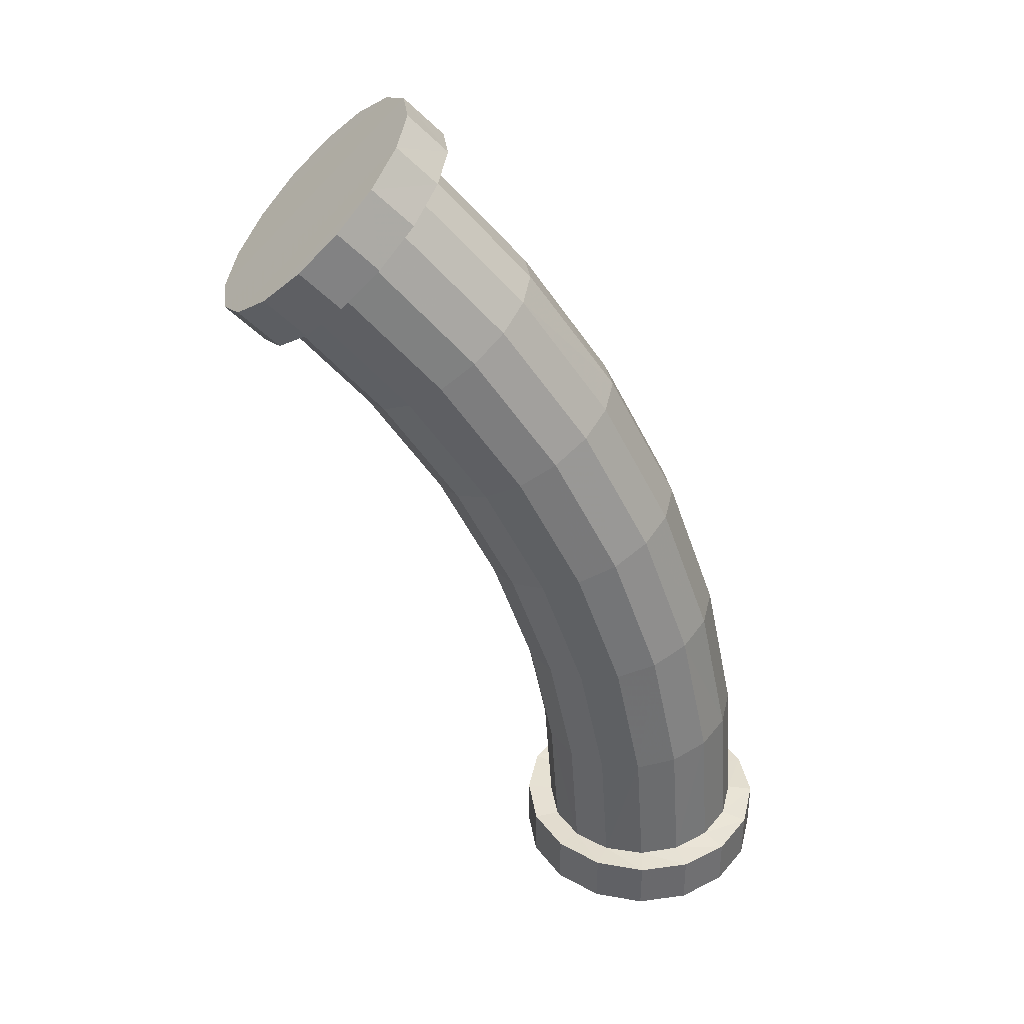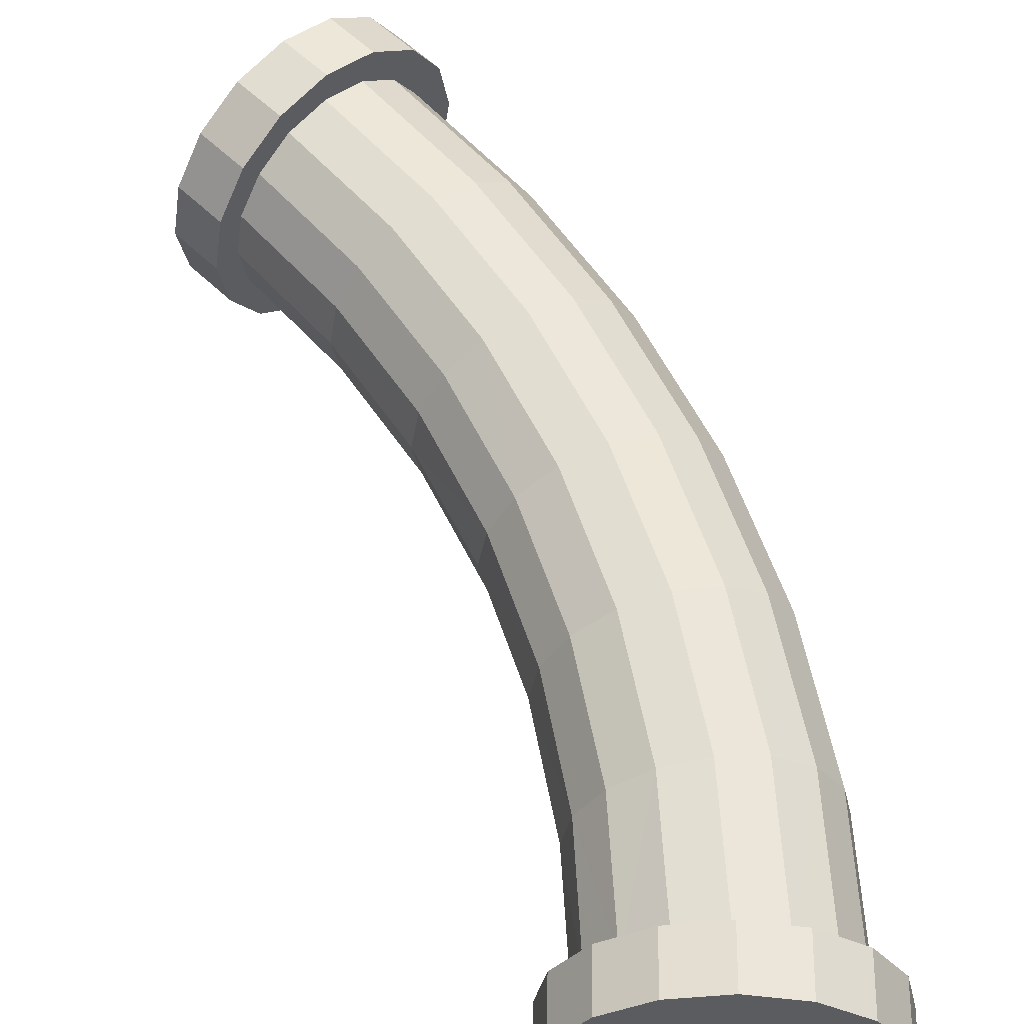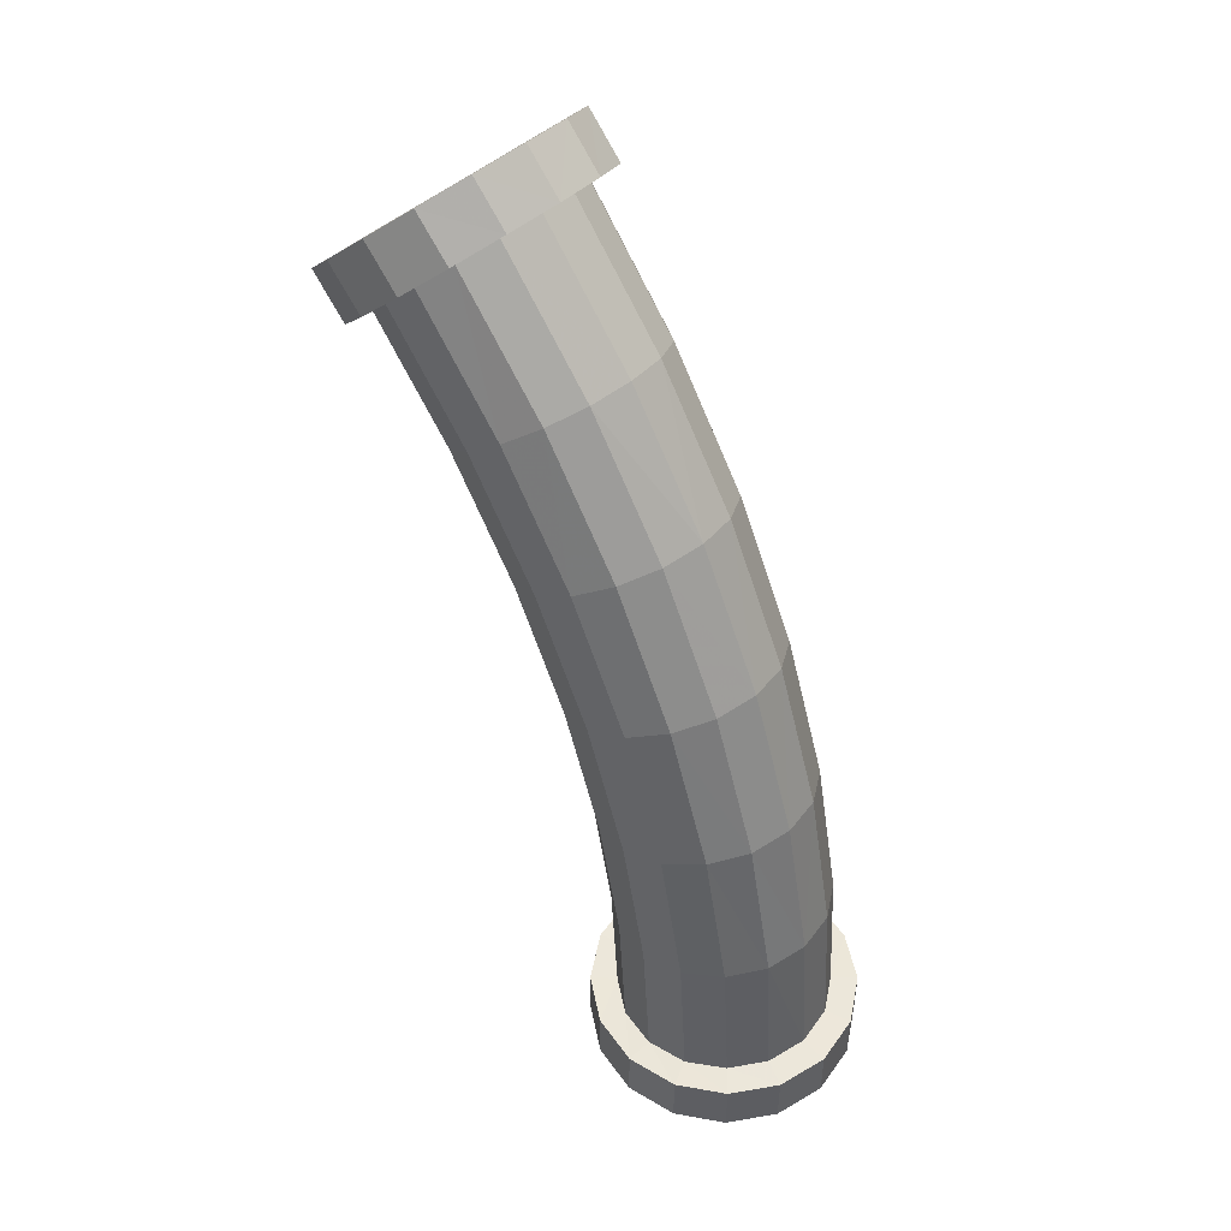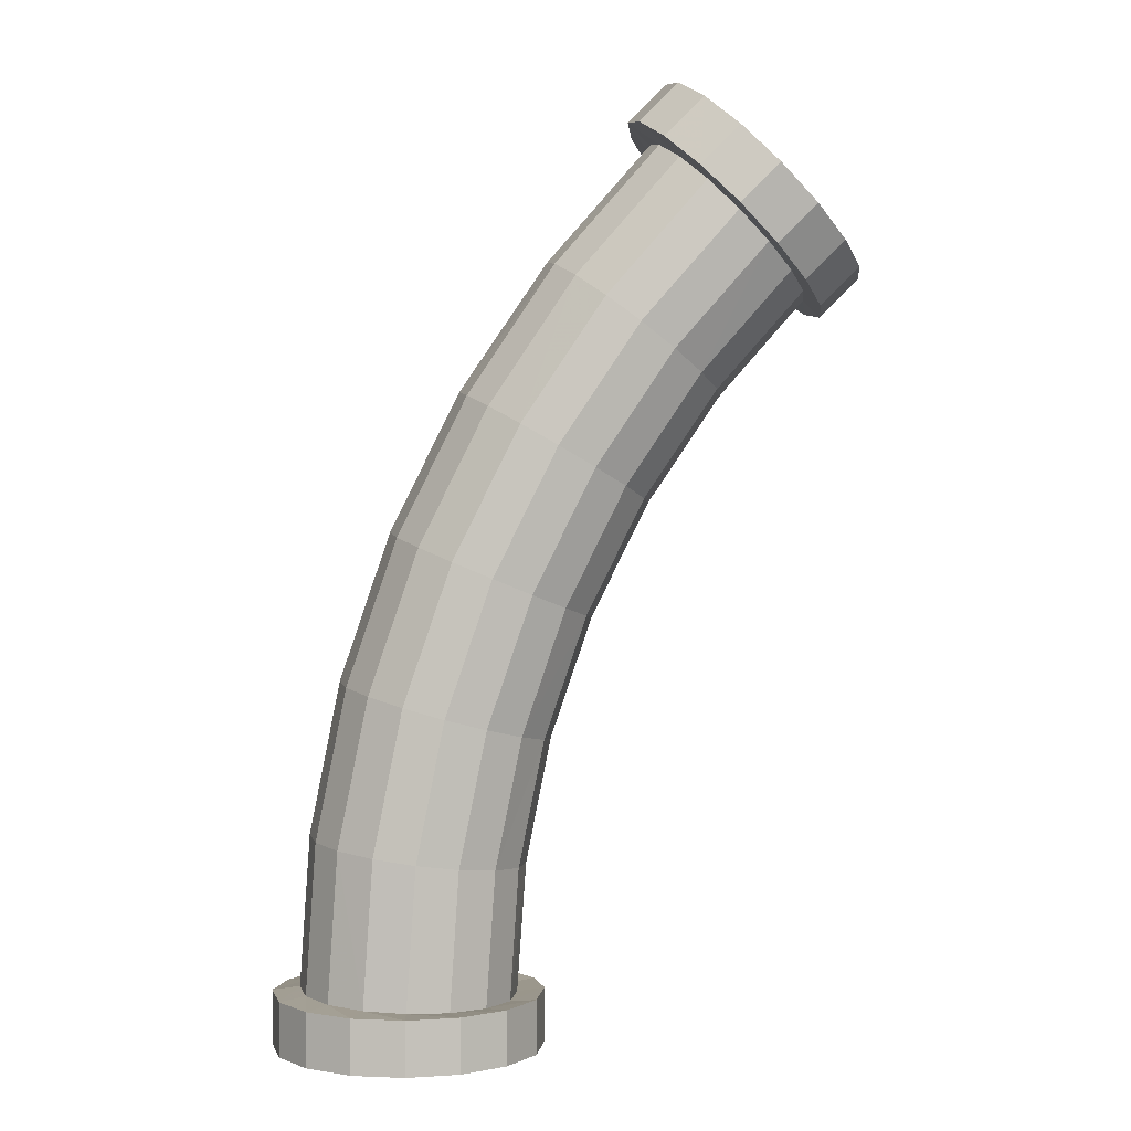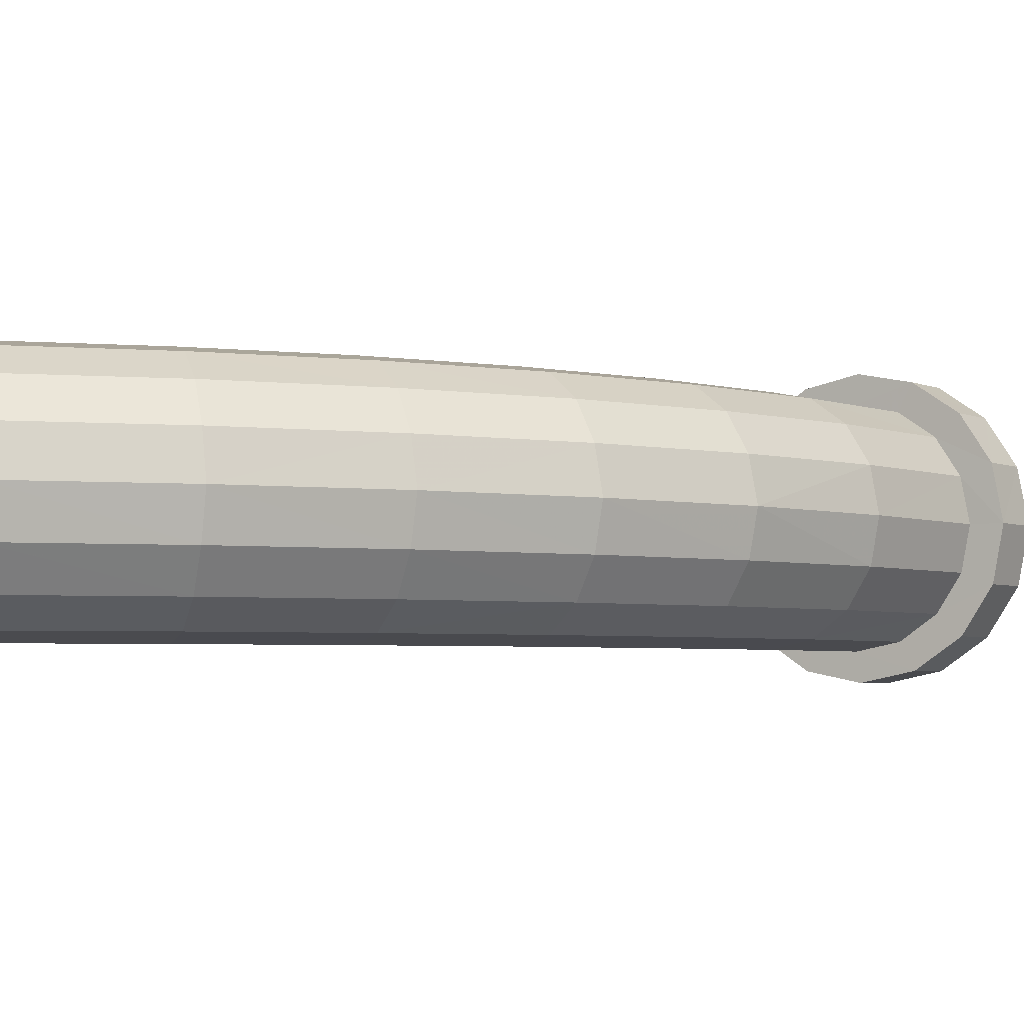
<metadata>
{"format":"obj","ext":"obj","renderer":"f3d","projection":"perspective","resolution":1024,"background":"white","views":[{"elev":37.6,"azim":1.4,"up":"+Y"},{"elev":55.4,"azim":0.8,"up":"+Z"},{"elev":47.7,"azim":45.2,"up":"+Y"},{"elev":1.5,"azim":177.6,"up":"+Y"},{"elev":-3.6,"azim":78.4,"up":"+Z"}]}
</metadata>
<code>
v  0.046 0 0.0189
v  -0.0453 0 0.0189
v  -0.0488 0.0004 0.0001
v  0.05 0.0004 0.0001
v  0.046 0 -0.0189
v  -0.0453 0 -0.0189
v  -0.0488 0.0201 0.0001
v  -0.0453 0.0197 -0.0189
v  -0.036 0.0185 -0.0151
v  -0.0388 0.0188 0.0001
v  -0.0453 0.0197 0.0189
v  -0.0345 0.0197 0.0349
v  -0.0345 0 0.0349
v  0.0353 0 0.0349
v  0.046 0.0197 0.0189
v  0.0353 0.0197 0.0349
v  0.0282 0.0206 0.0278
v  0.0368 0.0209 0.0151
v  0.0247 0.0747 0.0278
v  0.0332 0.0758 0.0151
v  0.04 0.0214 0.0001
v  0.0363 0.0767 0.0001
v  0.0332 0.0758 -0.0151
v  0.0368 0.0209 -0.0151
v  0.046 0.0197 -0.0189
v  0.0353 0.0197 -0.0349
v  0.0282 0.0206 -0.0278
v  0.0193 0.0197 -0.0456
v  0.0155 0.0202 -0.0364
v  0.0004 0.0197 -0.0494
v  0.0004 0.0197 -0.0394
v  -0.0185 0.0197 -0.0456
v  -0.0185 0 -0.0456
v  0.0004 0 -0.0494
v  0.0193 0 -0.0456
v  0.0353 0 -0.0349
v  0.05 0.0201 0.0001
v  0.0253 0.1322 0.0001
v  0.0222 0.131 0.0151
v  0.0139 0.1288 0.0278
v  0.012 0.0731 0.0364
v  0.0016 0.1255 0.0364
v  -0.0038 0.181 0.0278
v  -0.0156 0.1761 0.0364
v  -0.0282 0.2305 0.0278
v  -0.0393 0.2241 0.0364
v  -0.0588 0.2763 0.0278
v  -0.069 0.2685 0.0364
v  -0.0952 0.3178 0.0278
v  -0.1042 0.3088 0.0364
v  -0.0892 0.3237 0.0349
v  -0.1006 0.3123 0.0456
v  -0.1032 0.3376 0.0349
v  -0.1145 0.3263 0.0456
v  -0.1413 0.2995 0.0456
v  -0.1526 0.2881 0.0349
v  -0.0956 0.3452 0.0189
v  -0.1602 0.2805 0.0189
v  -0.1629 0.2779 -0
v  -0.0929 0.3479 -0
v  -0.079 0.3339 -0
v  -0.0817 0.3313 0.0189
v  -0.0891 0.3238 0.0151
v  -0.052 0.2815 0.0151
v  -0.0208 0.2348 0.0151
v  0.0041 0.1843 0.0151
v  0.0071 0.1859 0.0001
v  0.0041 0.1843 -0.0151
v  0.0222 0.131 -0.0151
v  0.0139 0.1288 -0.0278
v  0.0247 0.0747 -0.0278
v  0.012 0.0731 -0.0364
v  -0.003 0.0711 -0.0394
v  -0.0147 0.0192 -0.0364
v  -0.0179 0.0691 -0.0364
v  -0.0274 0.0188 -0.0278
v  -0.0306 0.0674 -0.0278
v  -0.0391 0.0663 -0.0151
v  -0.0345 0.0197 -0.0349
v  -0.0345 0 -0.0349
v  -0.0421 0.0659 -0
v  -0.036 0.0185 0.0151
v  -0.0391 0.0663 0.0151
v  -0.0274 0.0188 0.0278
v  -0.0306 0.0674 0.0278
v  -0.0179 0.0691 0.0364
v  -0.0147 0.0192 0.0364
v  -0.0185 0.0197 0.0456
v  -0.0185 0 0.0456
v  0.0193 0 0.0456
v  0.0193 0.0197 0.0456
v  0.0155 0.0202 0.0364
v  0.0004 0.0197 0.0394
v  -0.003 0.0711 0.0394
v  -0.013 0.1216 0.0394
v  -0.0296 0.1704 0.0394
v  -0.0524 0.2165 0.0394
v  -0.081 0.2594 0.0394
v  -0.1149 0.2981 0.0394
v  -0.114 0.299 0.0494
v  -0.1279 0.3129 0.0494
v  -0.1274 0.2856 0.0456
v  -0.1256 0.2874 0.0364
v  -0.1346 0.2783 0.0278
v  -0.1387 0.2742 0.0349
v  -0.1463 0.2666 0.0189
v  -0.149 0.264 -0
v  -0.1463 0.2666 -0.0189
v  -0.1602 0.2805 -0.0189
v  -0.0956 0.3452 -0.0189
v  -0.1428 0.2702 -0
v  -0.1407 0.2723 -0.0151
v  -0.1387 0.2742 -0.0349
v  -0.1346 0.2783 -0.0278
v  -0.1274 0.2856 -0.0456
v  -0.1256 0.2874 -0.0364
v  -0.1149 0.2981 -0.0394
v  -0.114 0.299 -0.0494
v  -0.1279 0.3129 -0.0494
v  -0.1413 0.2995 -0.0456
v  -0.1526 0.2881 -0.0349
v  -0.1032 0.3376 -0.0349
v  -0.0817 0.3313 -0.0189
v  -0.0892 0.3237 -0.0349
v  -0.0952 0.3178 -0.0278
v  -0.0891 0.3238 -0.0151
v  -0.087 0.326 -0
v  -0.0497 0.2834 -0
v  -0.018 0.2367 0.0001
v  -0.0208 0.2348 -0.0151
v  -0.0282 0.2305 -0.0278
v  -0.0038 0.181 -0.0278
v  0.0016 0.1255 -0.0364
v  -0.0156 0.1761 -0.0364
v  -0.013 0.1216 -0.0394
v  -0.0296 0.1704 -0.0394
v  -0.0276 0.1177 -0.0364
v  -0.0435 0.1646 -0.0364
v  -0.04 0.1144 -0.0278
v  -0.0554 0.1597 -0.0278
v  -0.0633 0.1564 -0.0151
v  -0.0482 0.1121 -0.0151
v  -0.0511 0.1114 -0
v  -0.0482 0.1121 0.0151
v  -0.04 0.1144 0.0278
v  -0.0276 0.1177 0.0364
v  0.0004 0.0197 0.0494
v  0.0004 0 0.0494
v  -0.0435 0.1646 0.0364
v  -0.0654 0.209 0.0364
v  -0.0929 0.2502 0.0364
v  -0.1031 0.2424 0.0278
v  -0.1407 0.2723 0.0151
v  -0.1099 0.2372 0.0151
v  -0.1123 0.2353 -0
v  -0.1099 0.2372 -0.0151
v  -0.1031 0.2424 -0.0278
v  -0.0929 0.2502 -0.0364
v  -0.081 0.2594 -0.0394
v  -0.1042 0.3088 -0.0364
v  -0.069 0.2685 -0.0364
v  -0.0588 0.2763 -0.0278
v  -0.052 0.2815 -0.0151
v  -0.0865 0.1968 -0
v  -0.0839 0.1983 0.0151
v  -0.0765 0.2026 0.0278
v  -0.0554 0.1597 0.0278
v  -0.0633 0.1564 0.0151
v  -0.066 0.1553 -0
v  -0.0839 0.1983 -0.0151
v  -0.0765 0.2026 -0.0278
v  -0.0654 0.209 -0.0364
v  -0.0524 0.2165 -0.0394
v  -0.0393 0.2241 -0.0364
v  -0.1006 0.3123 -0.0456
v  -0.1145 0.3263 -0.0456
g Mesh
f 1 2 3 4
f 5 4 3 6
f 6 3 7 8
f 8 7 9
f 9 7 10
f 7 11 10
f 11 7 3 2
f 12 11 2 13
f 13 2 1 14
f 14 1 15 16
f 15 17 16
f 18 17 15
f 19 17 18 20
f 20 18 21 22
f 23 22 21 24
f 25 24 21
f 26 24 25
f 26 27 24
f 28 27 26
f 28 29 27
f 30 29 28
f 30 31 29
f 30 32 31
f 33 32 30 34
f 34 30 28 35
f 35 28 26 36
f 5 36 26 25
f 4 5 25 37
f 25 21 37
f 21 18 37
f 37 18 15
f 37 15 1 4
f 22 38 39 20
f 20 39 40 19
f 41 19 40 42
f 42 40 43 44
f 44 43 45 46
f 46 45 47 48
f 48 47 49 50
f 50 49 51 52
f 52 51 53 54
f 55 54 53 56
f 56 53 57 58
f 59 58 57 60
f 61 60 57 62
f 62 57 53 51
f 62 51 49 63
f 64 63 49 47
f 65 64 47 45
f 66 65 45 43
f 39 66 43 40
f 66 39 38 67
f 68 67 38 69
f 69 38 22 23
f 70 69 23 71
f 71 23 24 27
f 71 27 29 72
f 72 29 31 73
f 73 31 74 75
f 75 74 76 77
f 78 77 76 9
f 76 8 9
f 79 8 76
f 8 79 80 6
f 6 80 36 5
f 35 36 80 33
f 32 33 80 79
f 32 79 74
f 74 79 76
f 32 74 31
f 34 35 33
f 81 78 9 10
f 81 10 82 83
f 83 82 84 85
f 86 85 84 87
f 84 88 87
f 84 12 88
f 82 12 84
f 82 11 12
f 10 11 82
f 89 88 12 13
f 89 13 14 90
f 91 90 14 16
f 16 92 91
f 17 92 16
f 92 17 19 41
f 93 92 41 94
f 94 41 42 95
f 95 42 44 96
f 96 44 46 97
f 97 46 48 98
f 98 48 50 99
f 99 50 52 100
f 100 52 54 101
f 55 101 54
f 101 55 102 100
f 99 100 102 103
f 104 103 102 105
f 105 102 55 56
f 105 56 58 106
f 106 58 59 107
f 108 107 59 109
f 110 109 59 60
f 111 107 108 112
f 112 108 113 114
f 114 113 115 116
f 117 116 115 118
f 119 118 115 120
f 120 115 113 121
f 109 121 113 108
f 121 109 110 122
f 122 110 123 124
f 125 124 123 126
f 126 123 61 127
f 63 127 61 62
f 128 127 63 64
f 129 128 64 65
f 67 129 65 66
f 130 129 67 68
f 131 130 68 132
f 132 68 69 70
f 132 70 133 134
f 134 133 135 136
f 136 135 137 138
f 138 137 139 140
f 141 140 139 142
f 142 139 77 78
f 143 142 78 81
f 143 81 83 144
f 144 83 85 145
f 146 145 85 86
f 95 146 86 94
f 94 86 87 93
f 87 147 93
f 87 88 147
f 148 147 88 89
f 89 90 148
f 147 148 90 91
f 93 147 91
f 92 93 91
f 146 95 96 149
f 149 96 97 150
f 150 97 98 151
f 151 98 99 103
f 152 151 103 104
f 152 104 153 154
f 154 153 111 155
f 156 155 111 112
f 157 156 112 114
f 157 114 116 158
f 158 116 117 159
f 159 117 160 161
f 161 160 125 162
f 163 162 125 126
f 128 163 126 127
f 155 164 165 154
f 154 165 166 152
f 151 152 166 150
f 150 166 167 149
f 149 167 145 146
f 145 167 168 144
f 144 168 169 143
f 142 143 169 141
f 141 169 164 170
f 170 164 155 156
f 171 170 156 157
f 171 157 158 172
f 172 158 159 173
f 173 159 161 174
f 174 161 162 131
f 130 131 162 163
f 129 130 163 128
f 164 169 168 165
f 165 168 167 166
f 134 174 131 132
f 174 134 136 173
f 173 136 138 172
f 172 138 140 171
f 170 171 140 141
f 110 60 61 123
f 124 125 160 175
f 175 160 117 118
f 176 175 118 119
f 119 120 176
f 122 176 120 121
f 175 176 122 124
f 111 153 106 107
f 105 106 153 104
f 77 139 137 75
f 75 137 135 73
f 73 135 133 72
f 72 133 70 71

</code>
